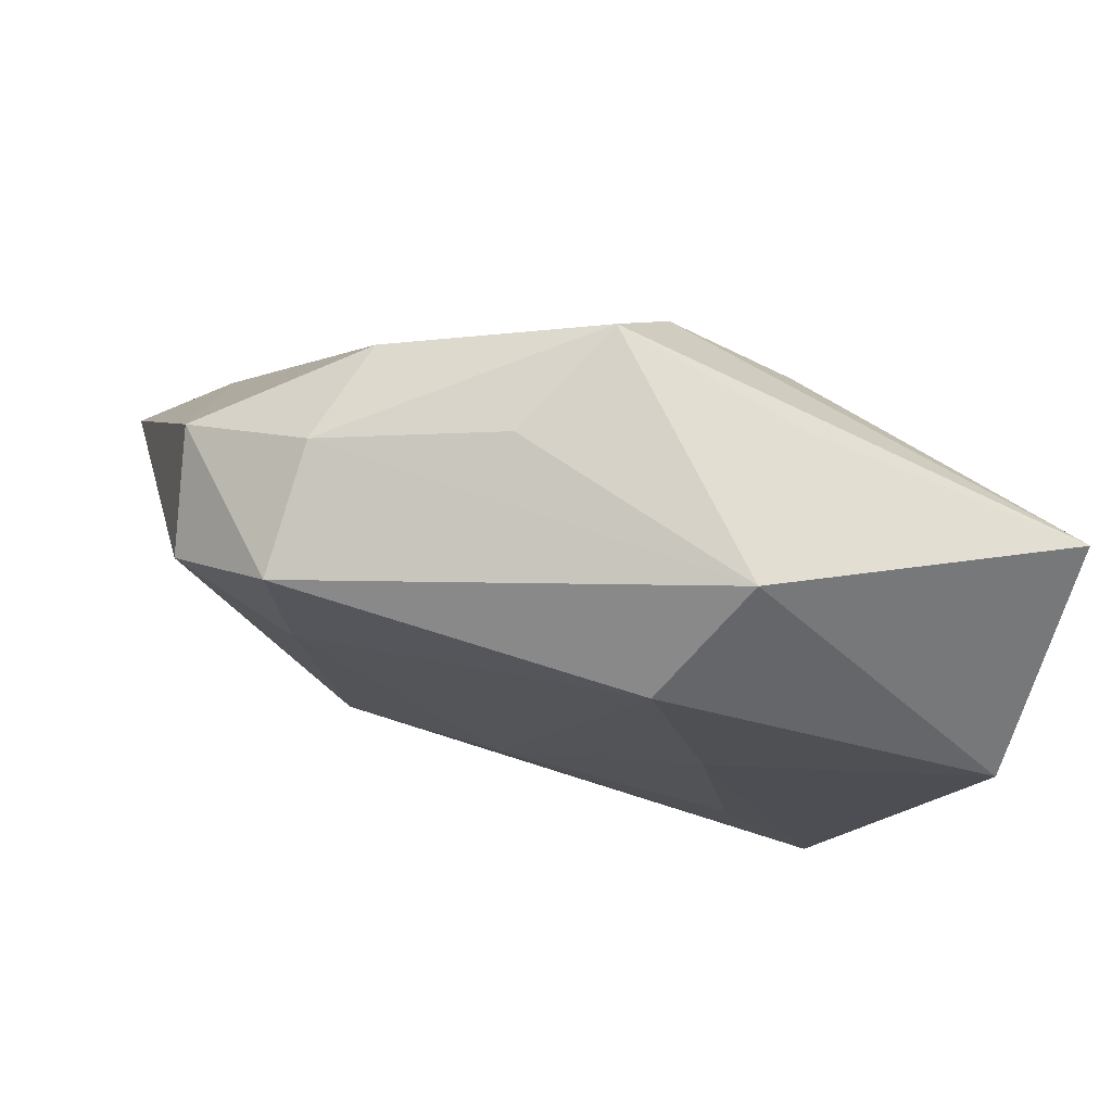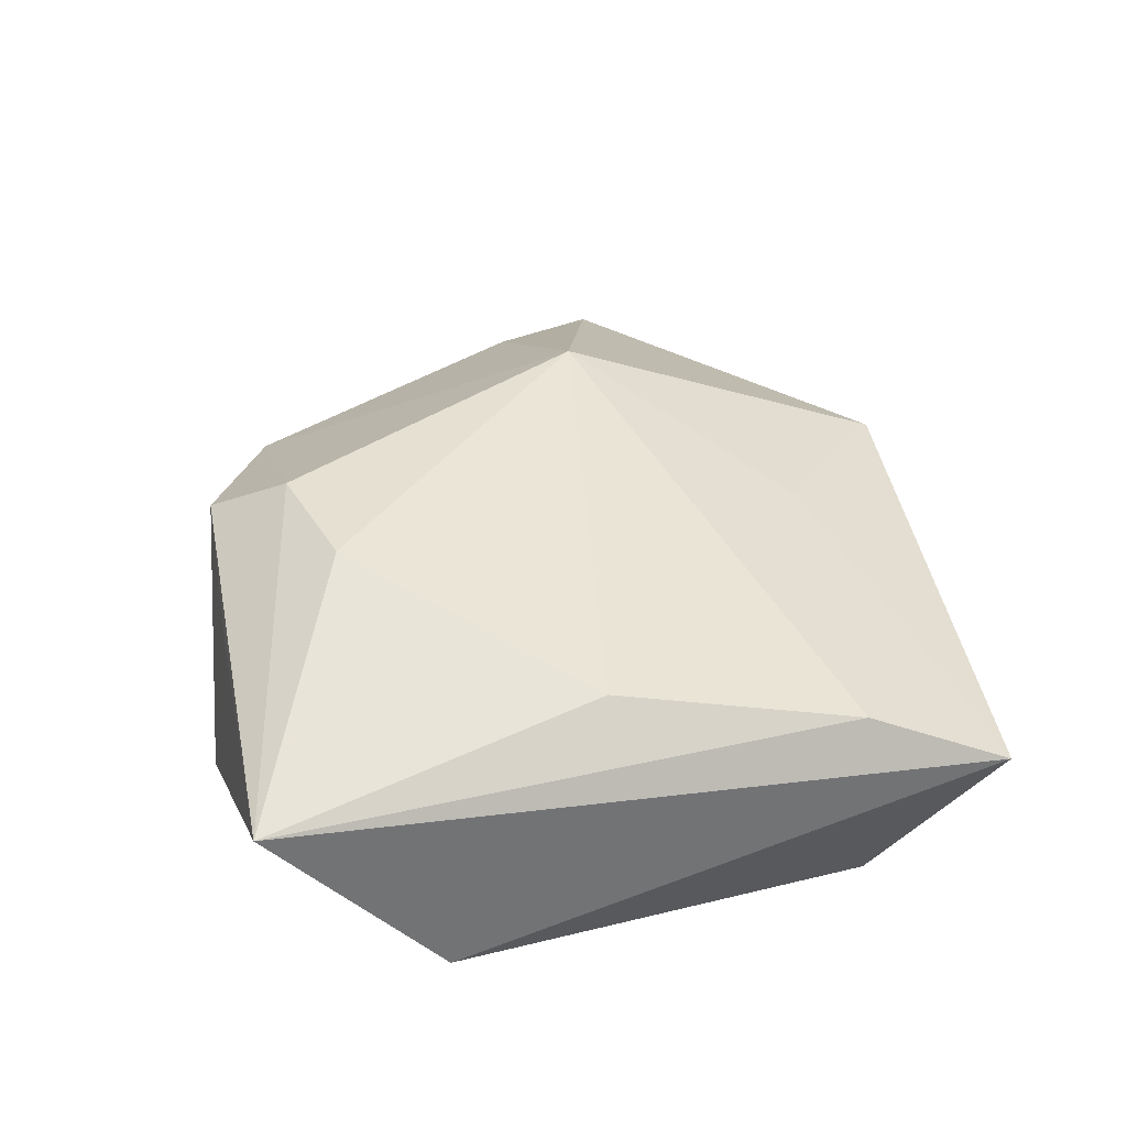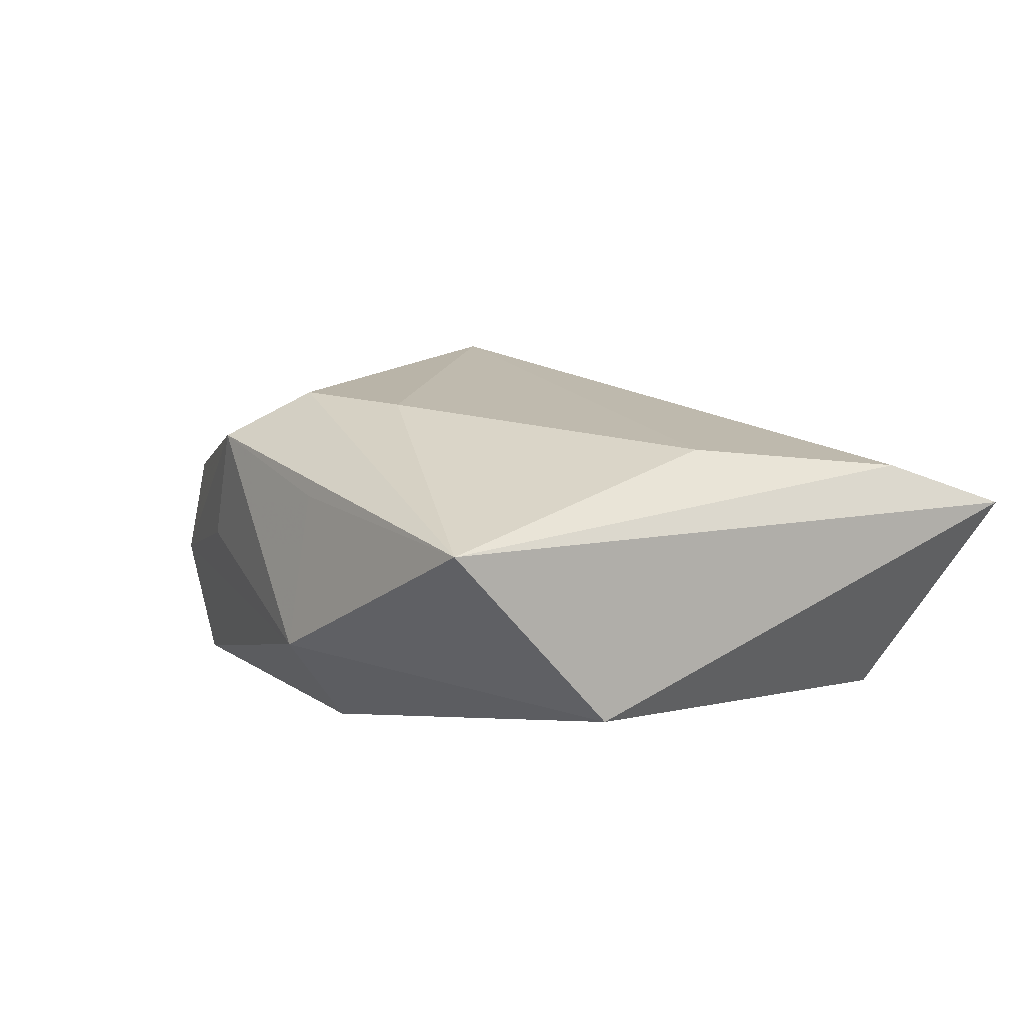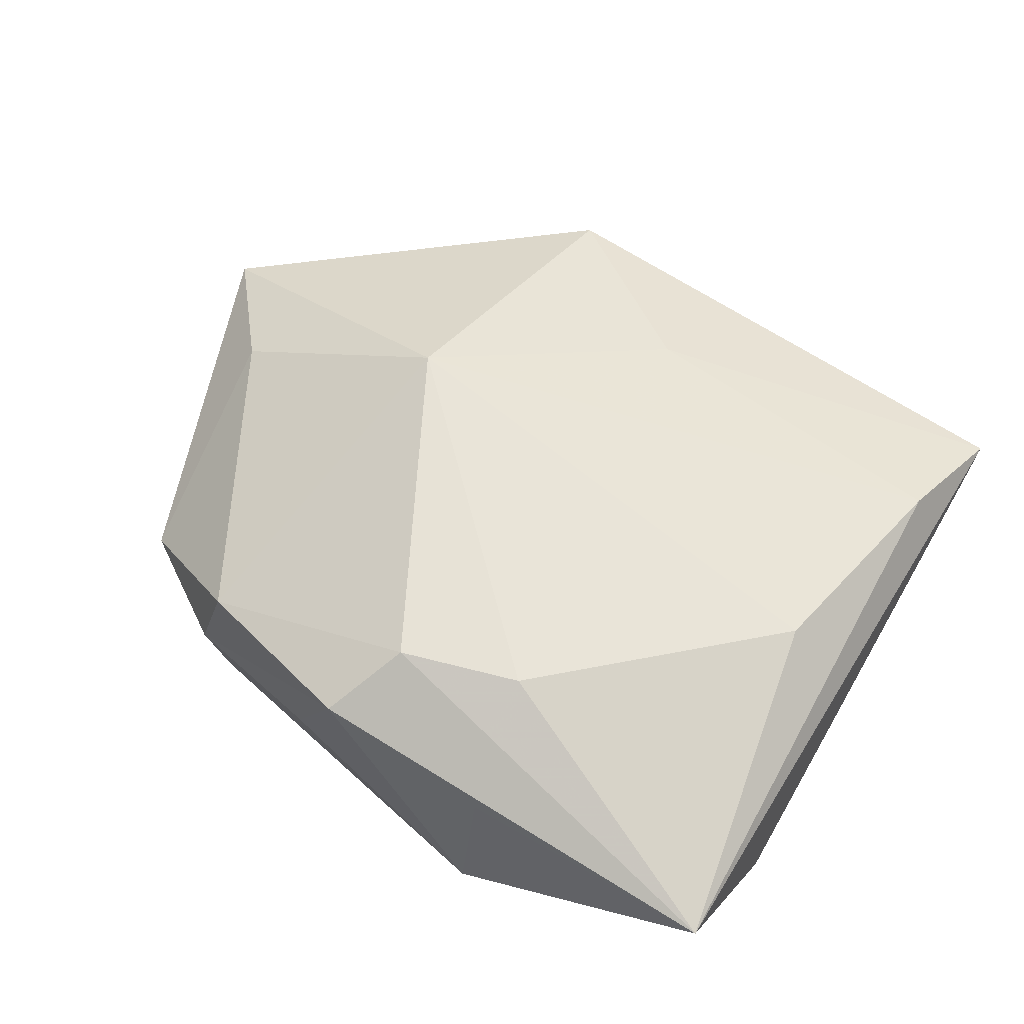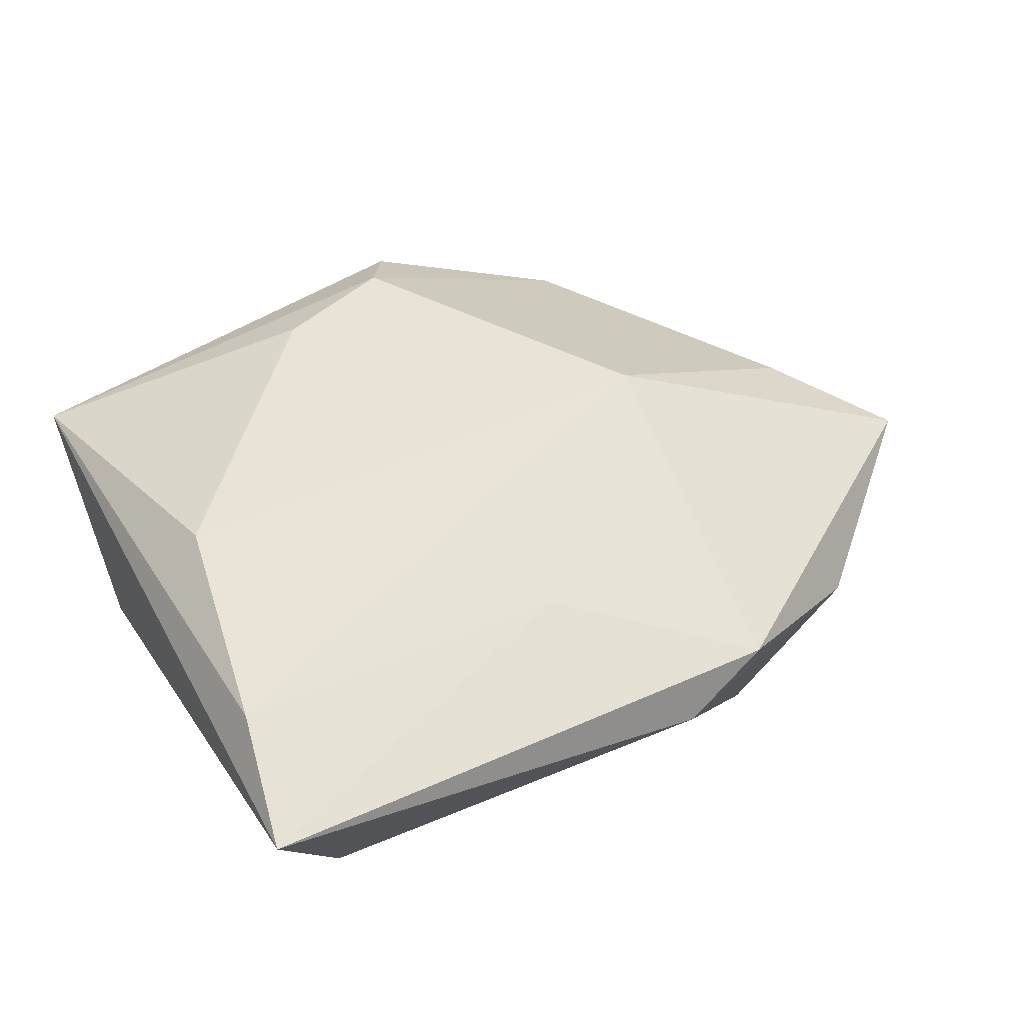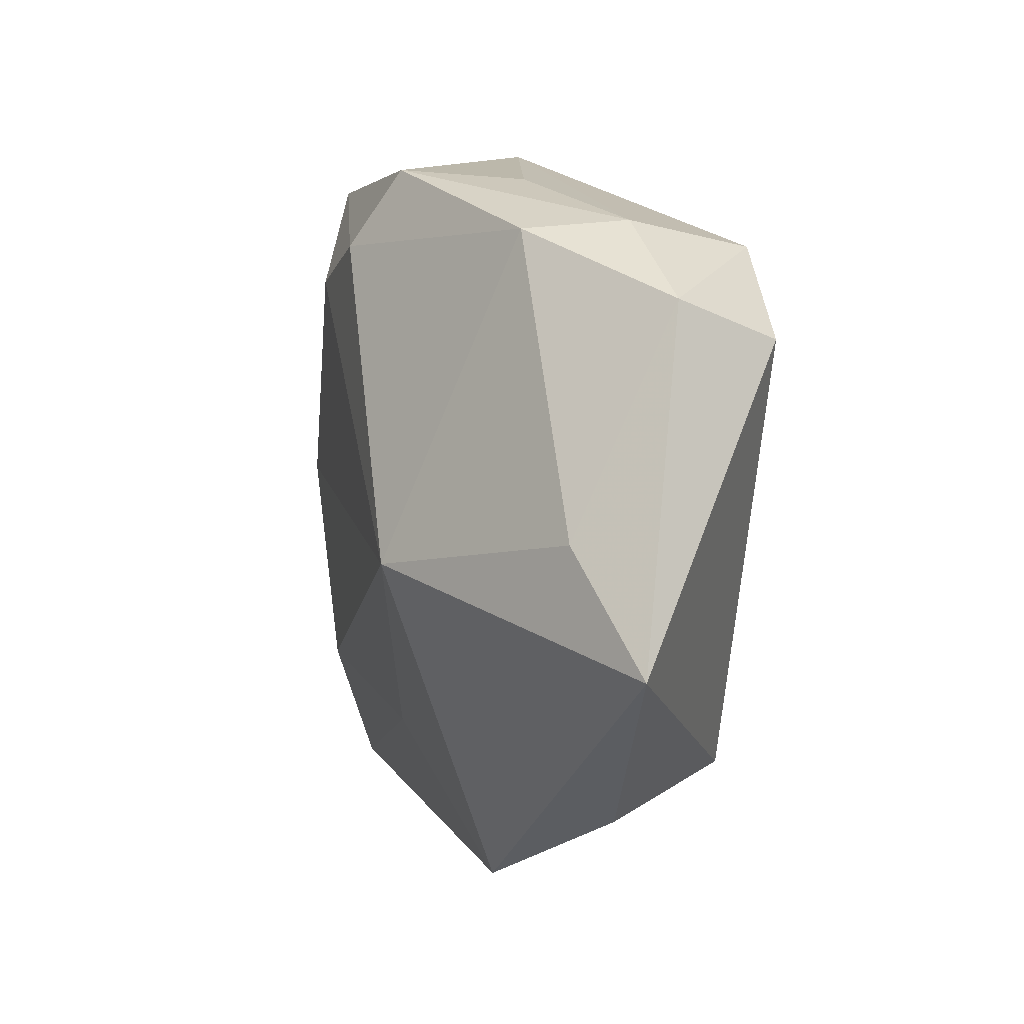
<metadata>
{"format":"obj","ext":"obj","renderer":"f3d","projection":"perspective","resolution":1024,"background":"white","views":[{"elev":74.3,"azim":-164.0,"up":"+Y"},{"elev":34.9,"azim":-96.3,"up":"+Z"},{"elev":8.9,"azim":-119.9,"up":"+Z"},{"elev":59.2,"azim":-144.7,"up":"+Z"},{"elev":45.7,"azim":-23.3,"up":"+Z"},{"elev":10.1,"azim":69.9,"up":"+Y"}]}
</metadata>
<code>
v -0.00875 0.02851 -0.01684
v -0.02855 -0.02961 -0.01586
v 0.02756 0.03205 -0.002936
v -0.01525 0.0376 -0.006655
v -0.01563 0.03526 0.00913
v -0.0005552 -0.02617 0.01297
v -0.03797 -0.04056 0.005692
v -0.01313 0.02343 0.01797
v -0.04176 0.01476 -0.01208
v 0.04283 0.001909 0.009497
v 0.003198 0.03665 0.01374
v 0.02488 -0.02698 -0.01482
v 0.01054 -0.04073 0.003487
v 0.02668 0.01279 -0.01691
v 0.02793 0.02908 -0.01603
v -0.000754 0.02828 0.01852
v 0.02444 0.03122 0.007689
v 0.03609 -0.02863 0.001794
v -0.03386 -0.001499 0.01373
v 0.01902 -0.003614 0.02123
v 0.01934 -0.03872 0.009035
v 0.009307 0.0357 0.00173
v 0.04039 0.02504 -0.002728
v -0.01497 0.007415 -0.01714
v 0.05374 -0.009433 0.006066
v -0.04288 0.03251 0.006572
v 0.03833 0.02047 -0.01437
v -0.01864 -0.01429 -0.01704
v 0.00589 -0.01155 -0.01784
v -0.03628 -0.02642 0.0107
f 7 9 2
f 12 25 18
f 27 25 12
f 14 27 12
f 15 27 14
f 24 2 9
f 19 20 8
f 9 4 1
f 1 4 15
f 1 24 9
f 15 14 1
f 26 19 8
f 26 4 9
f 26 9 7
f 21 18 25
f 25 20 21
f 10 20 25
f 10 17 20
f 23 27 15
f 25 27 23
f 23 10 25
f 17 10 23
f 12 2 29
f 29 14 12
f 29 1 14
f 24 1 29
f 20 19 30
f 30 26 7
f 19 26 30
f 11 22 4
f 13 21 7
f 13 2 12
f 7 2 13
f 12 18 13
f 18 21 13
f 3 23 15
f 17 23 3
f 15 4 3
f 4 22 3
f 3 11 17
f 22 11 3
f 2 24 28
f 28 29 2
f 24 29 28
f 6 21 20
f 20 30 6
f 7 21 6
f 6 30 7
f 20 17 16
f 17 11 16
f 8 20 16
f 16 26 8
f 16 11 26
f 4 26 5
f 5 11 4
f 26 11 5

</code>
